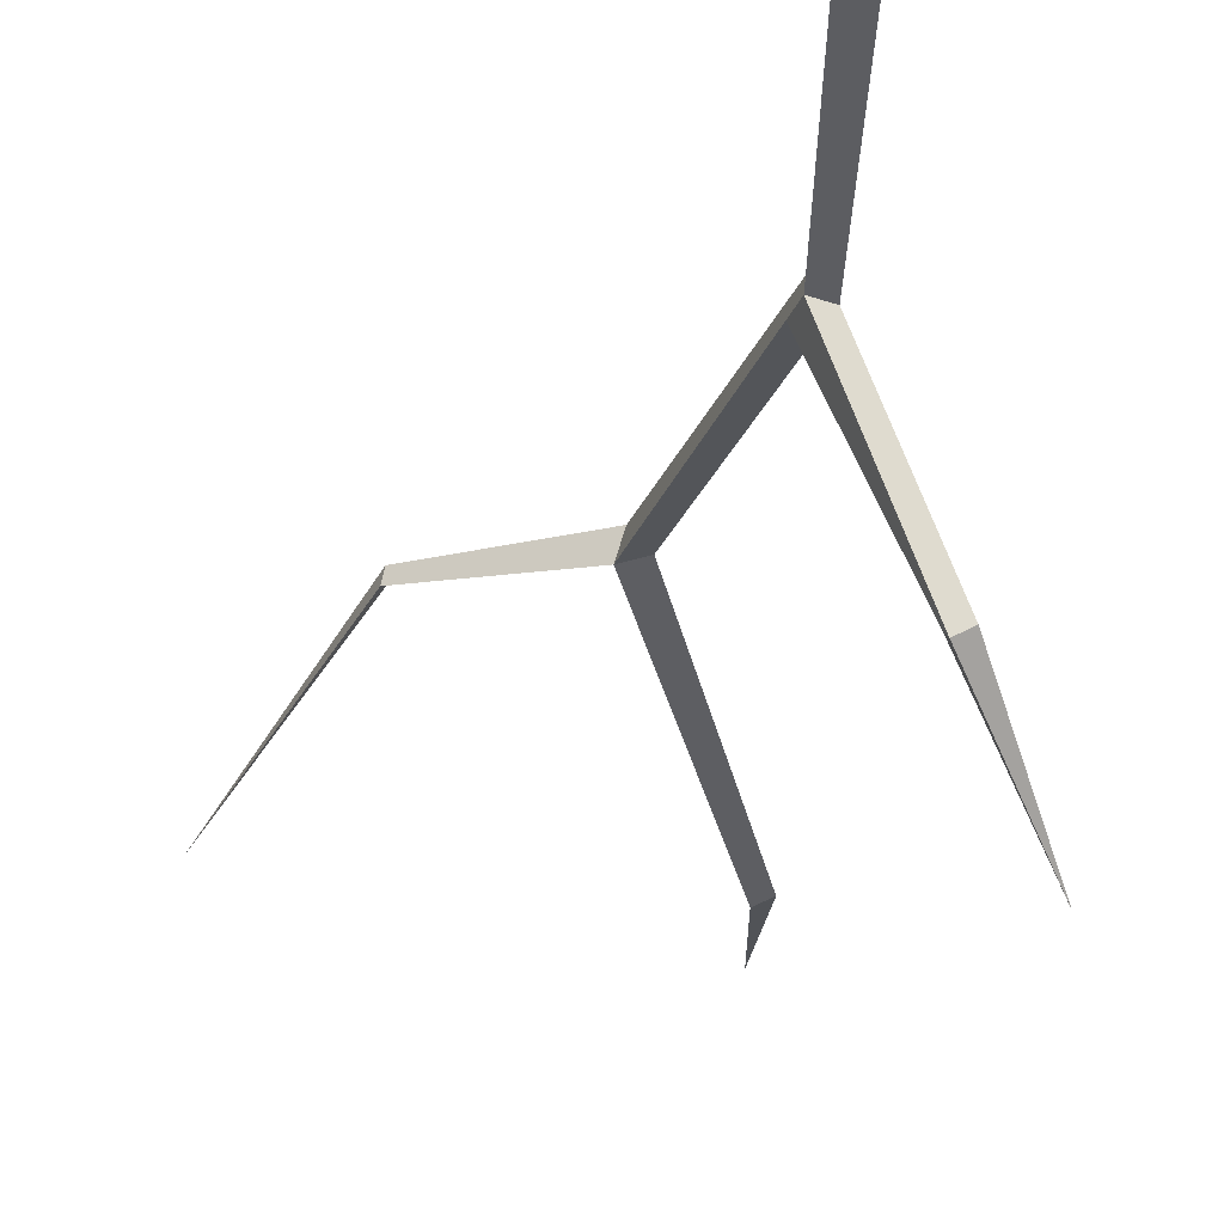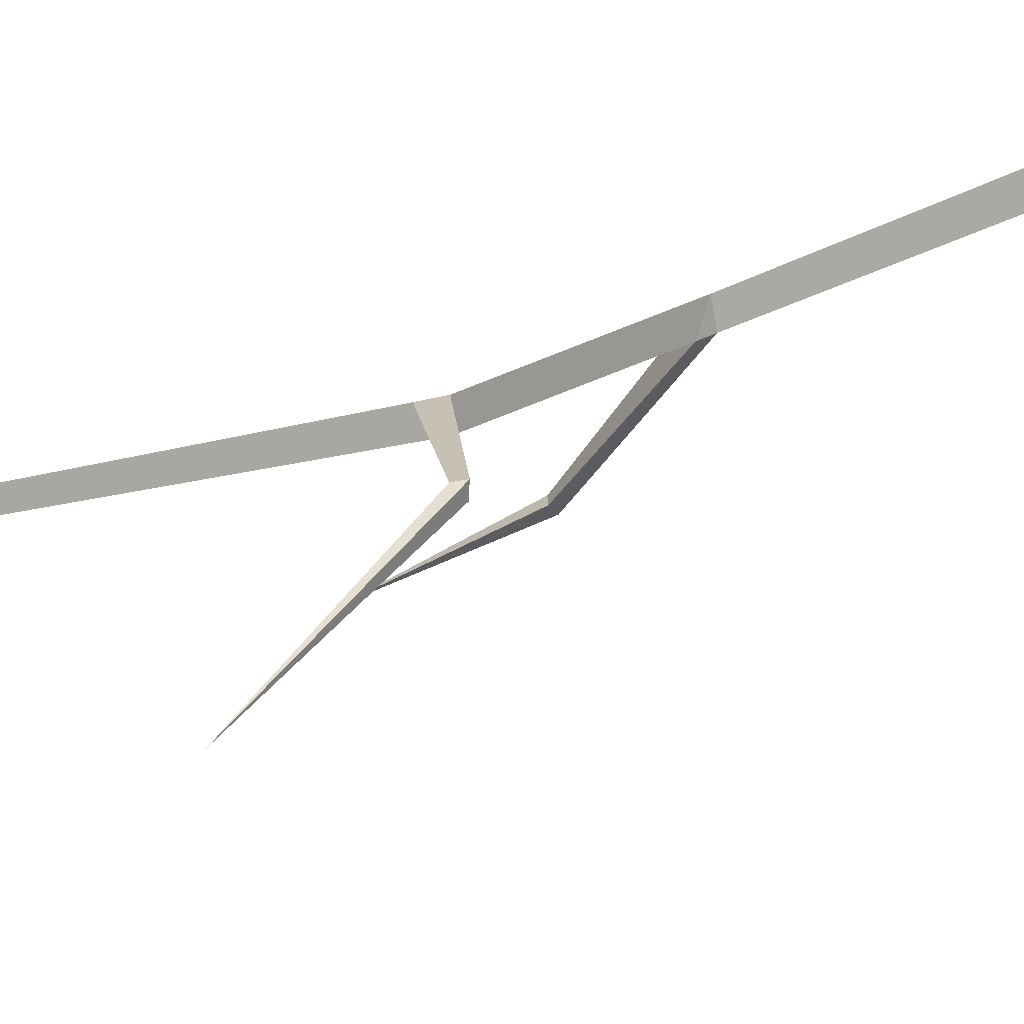
<metadata>
{"format":"obj","ext":"obj","renderer":"f3d","projection":"perspective","resolution":1024,"background":"white","views":[{"elev":-40.1,"azim":-4.5,"up":"+Z"},{"elev":32.9,"azim":-129.4,"up":"+Z"}]}
</metadata>
<code>
g Dead_Bush_a_01
v 0.01781 -0.008013 -0.006244
v 0.02595 0.4037 -0.00947
v -0.01423 -0.00649 -0.01619
v 0.004299 0.3906 -0.01564
v -0.003083 -0.00673 0.01922
v 0.01371 0.3898 0.01426
v -0.05115 0.713 0.06716
v -0.07619 0.7139 0.05809
v -0.06864 0.7079 0.08592
v 0.06126 1.065 0.07384
v 0.04427 1.071 0.06796
v 0.05011 1.069 0.08824
v -0.05997 0.7342 0.08588
v -0.2172 0.811 0.1138
v -0.2145 0.8077 0.1285
v -0.2101 0.8214 0.1291
v 0.06918 1.333 0.2075
v -0.3388 1.113 0.1199
v -0.002699 0.4187 -0.009233
v 0.1054 0.4734 -0.1787
v 0.08928 0.4753 -0.1879
v 0.08764 0.487 -0.1734
v 0.1763 0.6298 -0.2541
f 1 2 6 5
f 5 6 4 3
f 3 4 2 1
f 2 19 8 7
f 7 8 11 10
f 4 6 19
f 6 2 7 9
f 10 11 17
f 8 13 12 11
f 9 7 13
f 16 14 18
f 13 7 10 12
f 13 8 14 16
f 9 13 16 15
f 8 9 15 14
f 11 12 17
f 12 10 17
f 15 16 18
f 14 15 18
f 22 20 23
f 19 2 20 22
f 19 6 9 8
f 4 19 22 21
f 2 4 21 20
f 21 22 23
f 20 21 23

</code>
